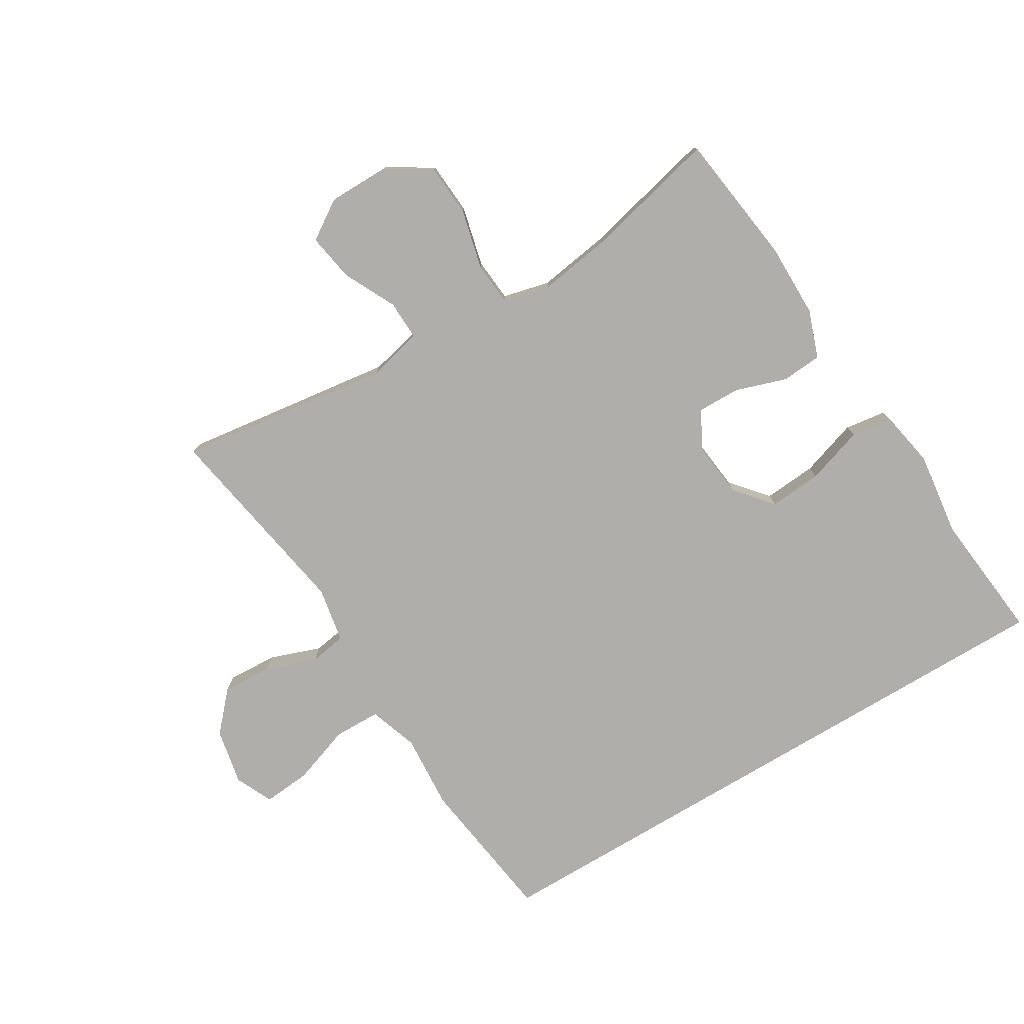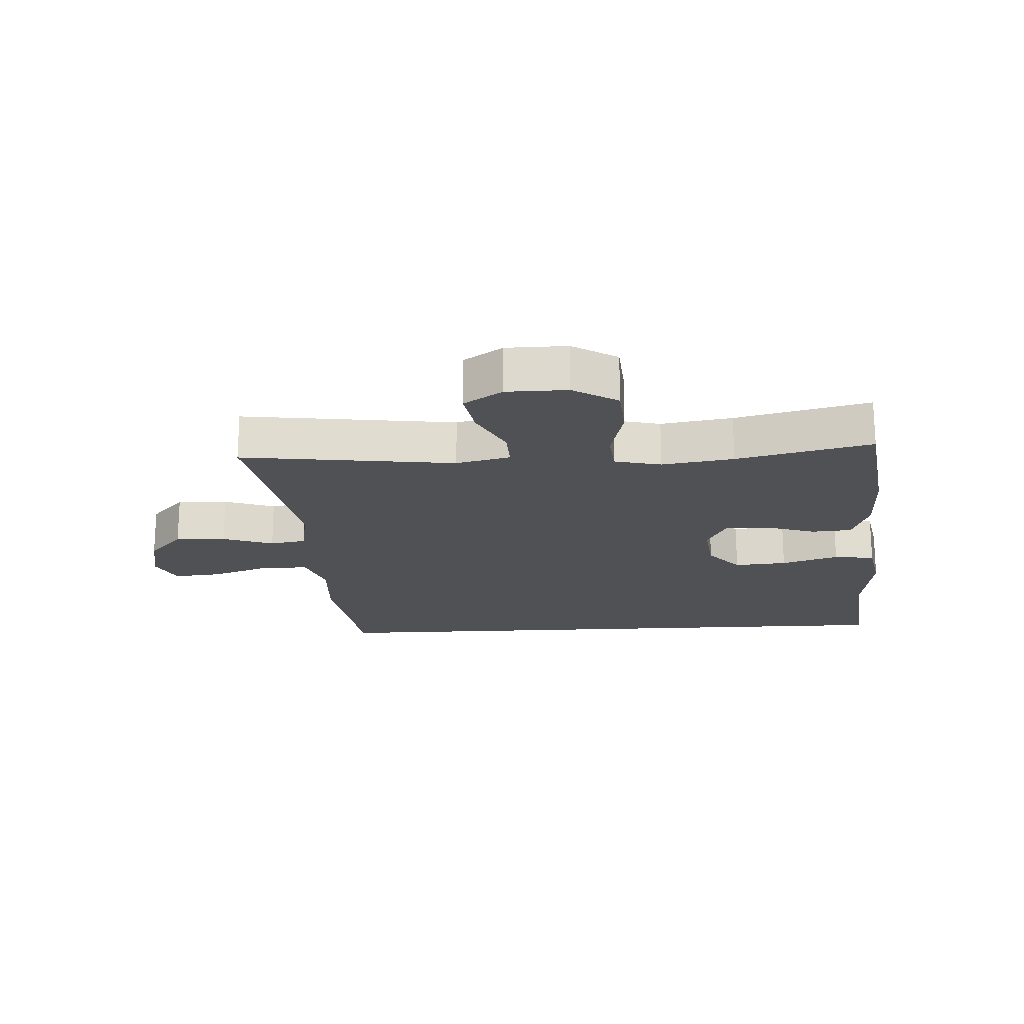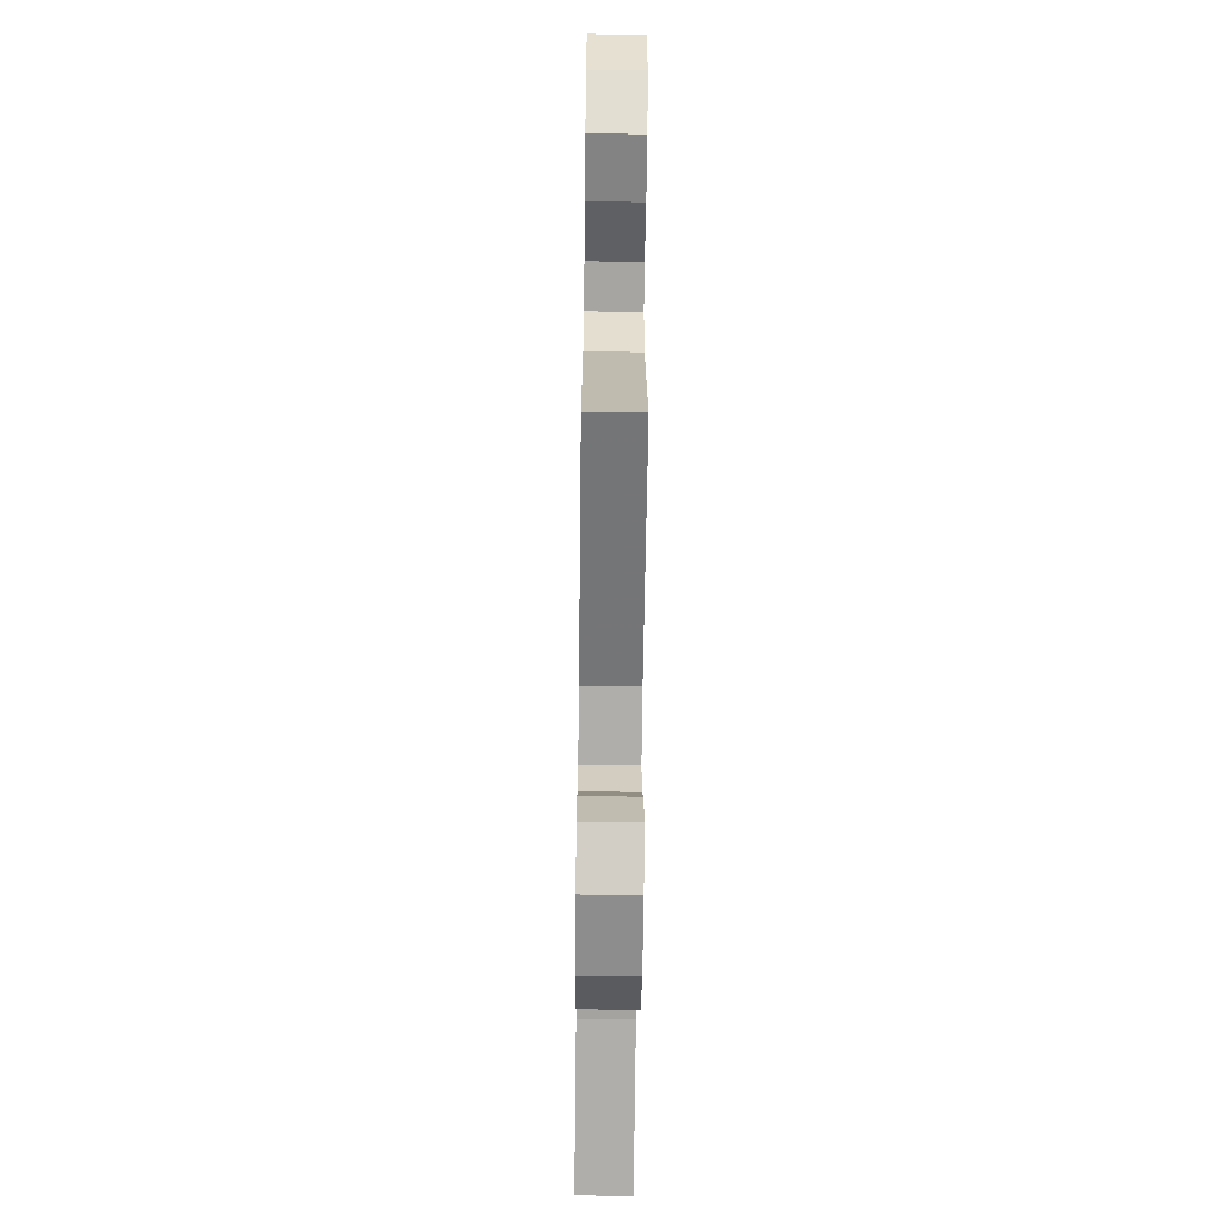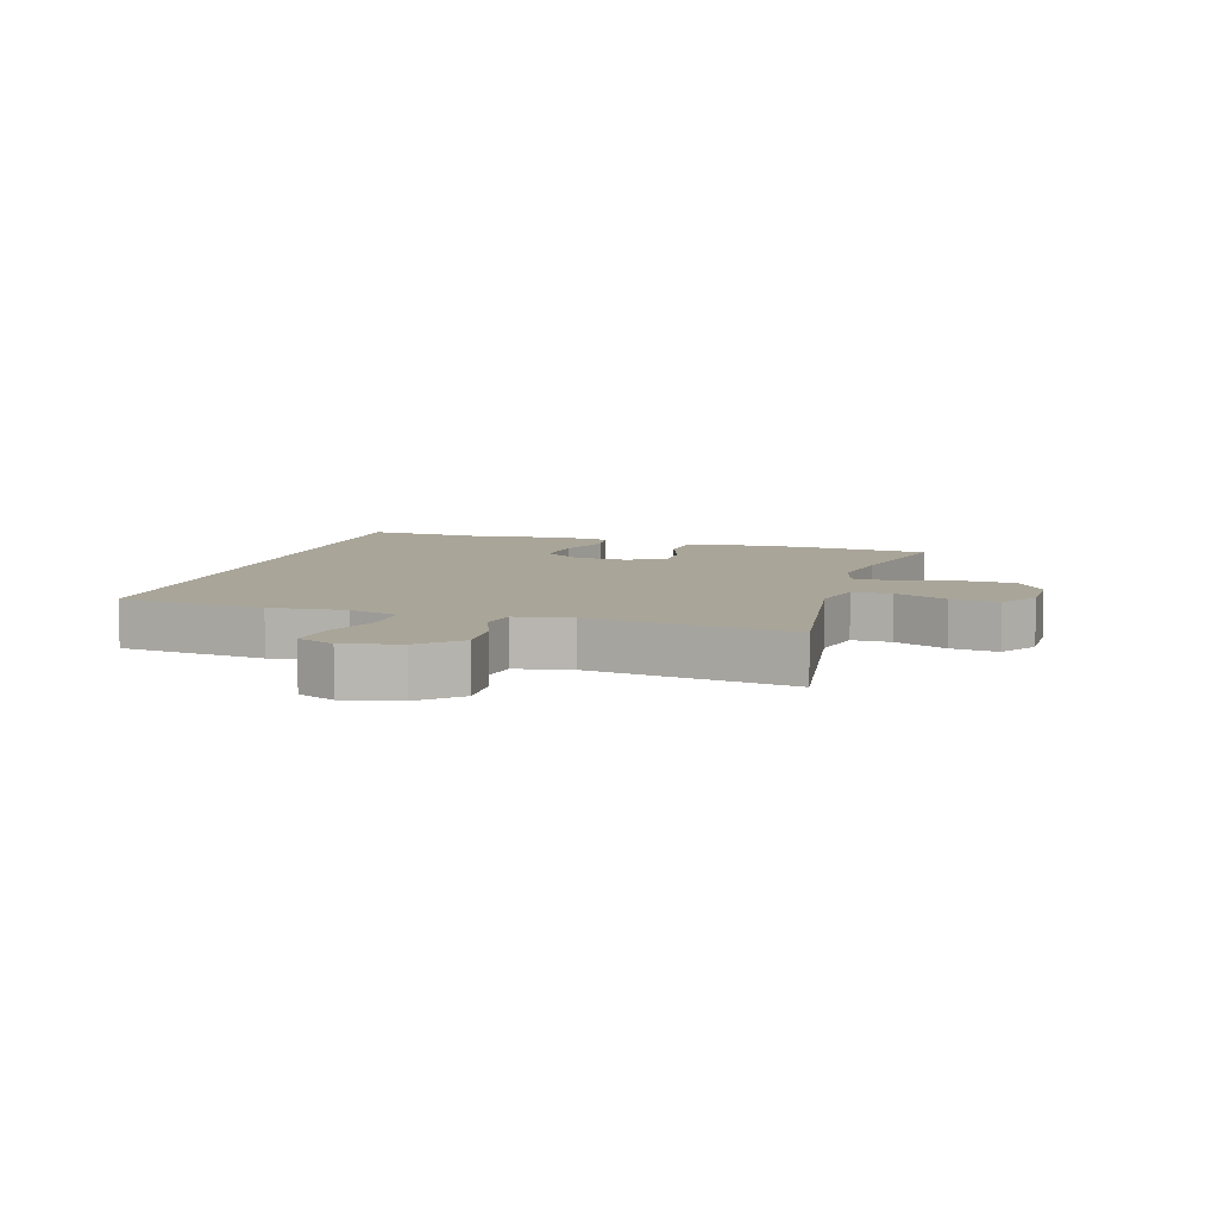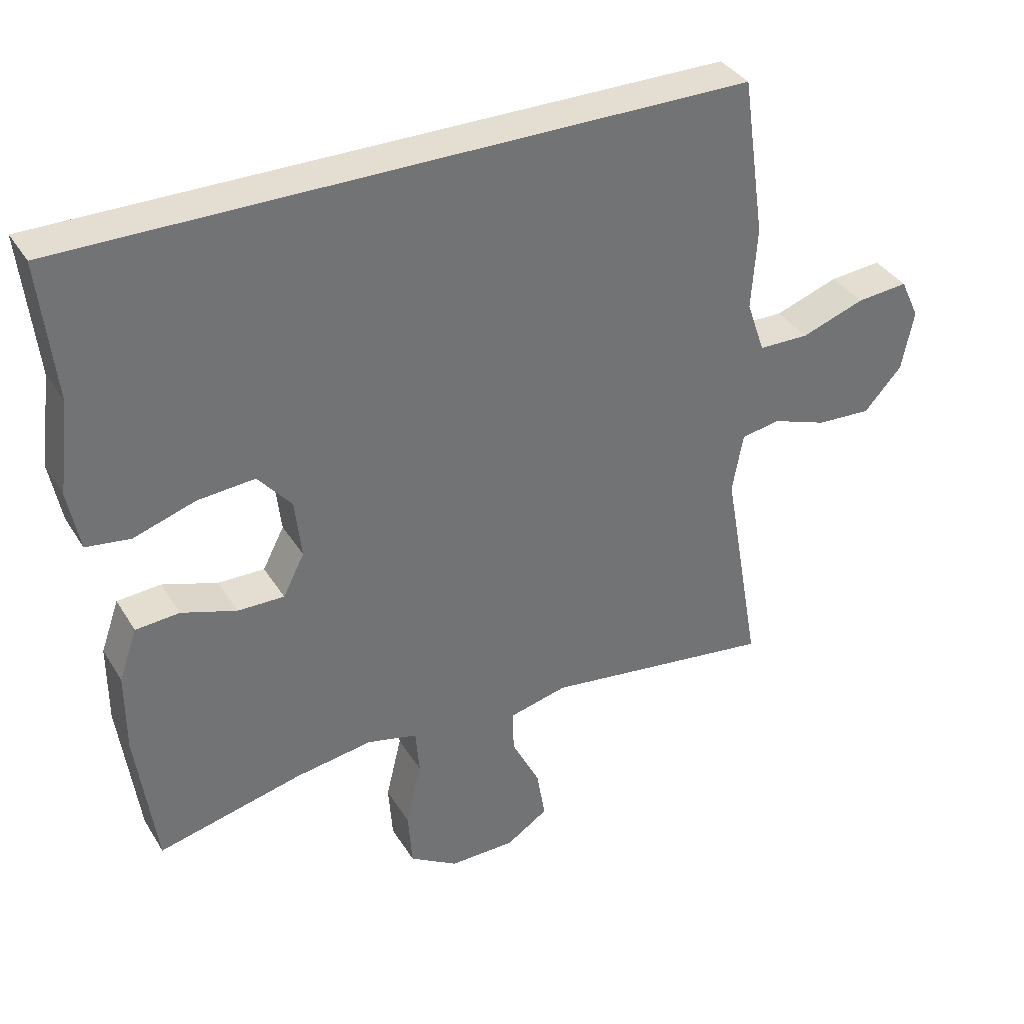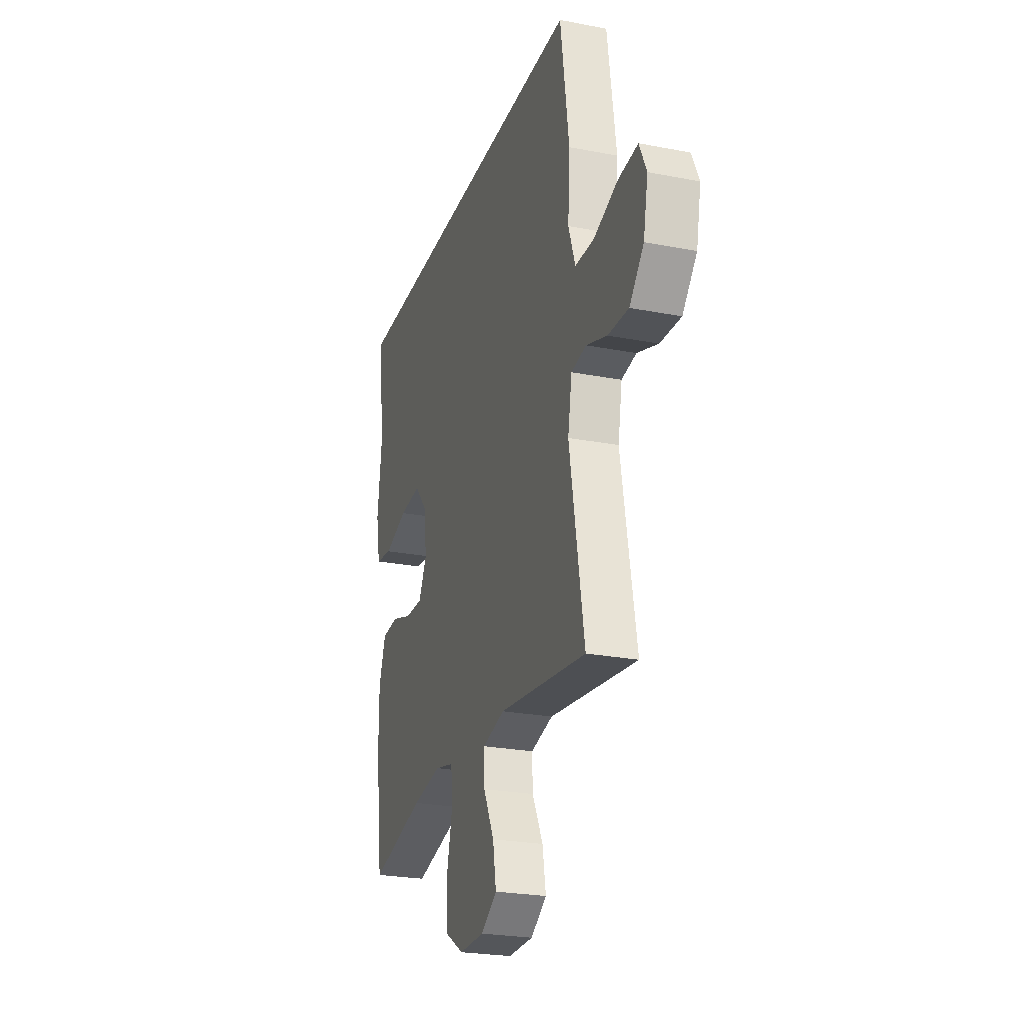
<metadata>
{"format":"obj","ext":"obj","renderer":"f3d","projection":"perspective","resolution":1024,"background":"white","views":[{"elev":-77.8,"azim":-149.1,"up":"+Y"},{"elev":-19.6,"azim":-176.7,"up":"+Y"},{"elev":-64.0,"azim":89.3,"up":"+Z"},{"elev":7.4,"azim":105.7,"up":"+Y"},{"elev":36.3,"azim":-27.9,"up":"+Z"},{"elev":-24.9,"azim":72.5,"up":"+Z"}]}
</metadata>
<code>
v -0.5 0.07 -0.5
v -0.529 0.07 -0.286
v -0.529 0.07 -0.168
v -0.502 0.07 -0.091
v -0.437 0.07 -0.086
v -0.355 0.07 -0.113
v -0.286 0.07 -0.114
v -0.254 0.07 -0.052
v -0.264 0.07 0.036
v -0.314 0.07 0.095
v -0.399 0.07 0.088
v -0.491 0.07 0.058
v -0.557 0.07 0.067
v -0.574 0.07 0.157
v -0.557 0.07 0.293
v -0.579 0.07 0.5
v 0.427 0.07 0.5
v 0.461 0.07 0.263
v 0.453 0.07 0.141
v 0.48 0.07 0.063
v 0.555 0.07 0.062
v 0.649 0.07 0.095
v 0.726 0.07 0.102
v 0.754 0.07 0.042
v 0.736 0.07 -0.048
v 0.68 0.07 -0.11
v 0.599 0.07 -0.106
v 0.517 0.07 -0.077
v 0.459 0.07 -0.087
v 0.443 0.07 -0.176
v 0.5 0.07 -0.5
v 0.157 0.07 -0.455
v 0.07 0.07 -0.476
v 0.072 0.07 -0.539
v 0.114 0.07 -0.623
v 0.127 0.07 -0.699
v 0.065 0.07 -0.74
v -0.033 0.07 -0.741
v -0.105 0.07 -0.697
v -0.111 0.07 -0.613
v -0.088 0.07 -0.517
v -0.094 0.07 -0.448
v -0.169 0.07 -0.43
v -0.284 0.07 -0.448
v -0.5 0 -0.5
v -0.529 0 -0.286
v -0.529 0 -0.168
v -0.502 0 -0.091
v -0.437 0 -0.086
v -0.355 0 -0.113
v -0.286 0 -0.114
v -0.254 0 -0.052
v -0.264 0 0.036
v -0.314 0 0.095
v -0.399 0 0.088
v -0.491 0 0.058
v -0.557 0 0.067
v -0.574 0 0.157
v -0.557 0 0.293
v -0.579 0 0.5
v 0.427 0 0.5
v 0.461 0 0.263
v 0.453 0 0.141
v 0.48 0 0.063
v 0.555 0 0.062
v 0.649 0 0.095
v 0.726 0 0.102
v 0.754 0 0.042
v 0.736 0 -0.048
v 0.68 0 -0.11
v 0.599 0 -0.106
v 0.517 0 -0.077
v 0.459 0 -0.087
v 0.443 0 -0.176
v 0.5 0 -0.5
v 0.157 0 -0.455
v 0.07 0 -0.476
v 0.072 0 -0.539
v 0.114 0 -0.623
v 0.127 0 -0.699
v 0.065 0 -0.74
v -0.033 0 -0.741
v -0.105 0 -0.697
v -0.111 0 -0.613
v -0.088 0 -0.517
v -0.094 0 -0.448
v -0.169 0 -0.43
v -0.284 0 -0.448
f 38 39 40 41
f 38 41 42
f 37 38 42
f 34 35 36 37
f 33 34 37 42
f 32 33 42 43
f 30 31 32
f 29 30 32 43
f 25 26 27 28
f 23 24 25 28
f 21 22 23 28
f 20 21 28 29
f 19 20 29 43
f 15 16 17 18
f 11 12 13 14
f 10 11 14 15
f 3 4 5 6
f 3 6 7
f 44 1 2 3
f 44 3 7
f 43 44 7 8
f 19 43 8 9
f 10 15 18 19
f 9 10 19
f 85 84 83 82
f 86 85 82
f 86 82 81
f 81 80 79 78
f 86 81 78 77
f 87 86 77 76
f 76 75 74
f 87 76 74 73
f 72 71 70 69
f 72 69 68 67
f 72 67 66 65
f 73 72 65 64
f 87 73 64 63
f 62 61 60 59
f 58 57 56 55
f 59 58 55 54
f 50 49 48 47
f 51 50 47
f 47 46 45 88
f 51 47 88
f 52 51 88 87
f 53 52 87 63
f 63 62 59 54
f 63 54 53
f 1 45 46 2
f 2 46 47 3
f 3 47 48 4
f 4 48 49 5
f 5 49 50 6
f 6 50 51 7
f 7 51 52 8
f 8 52 53 9
f 9 53 54 10
f 10 54 55 11
f 11 55 56 12
f 12 56 57 13
f 13 57 58 14
f 14 58 59 15
f 15 59 60 16
f 16 60 61 17
f 17 61 62 18
f 18 62 63 19
f 19 63 64 20
f 20 64 65 21
f 21 65 66 22
f 22 66 67 23
f 23 67 68 24
f 24 68 69 25
f 25 69 70 26
f 26 70 71 27
f 27 71 72 28
f 28 72 73 29
f 29 73 74 30
f 30 74 75 31
f 31 75 76 32
f 32 76 77 33
f 33 77 78 34
f 34 78 79 35
f 35 79 80 36
f 36 80 81 37
f 37 81 82 38
f 38 82 83 39
f 39 83 84 40
f 40 84 85 41
f 41 85 86 42
f 42 86 87 43
f 43 87 88 44
f 44 88 45 1

</code>
